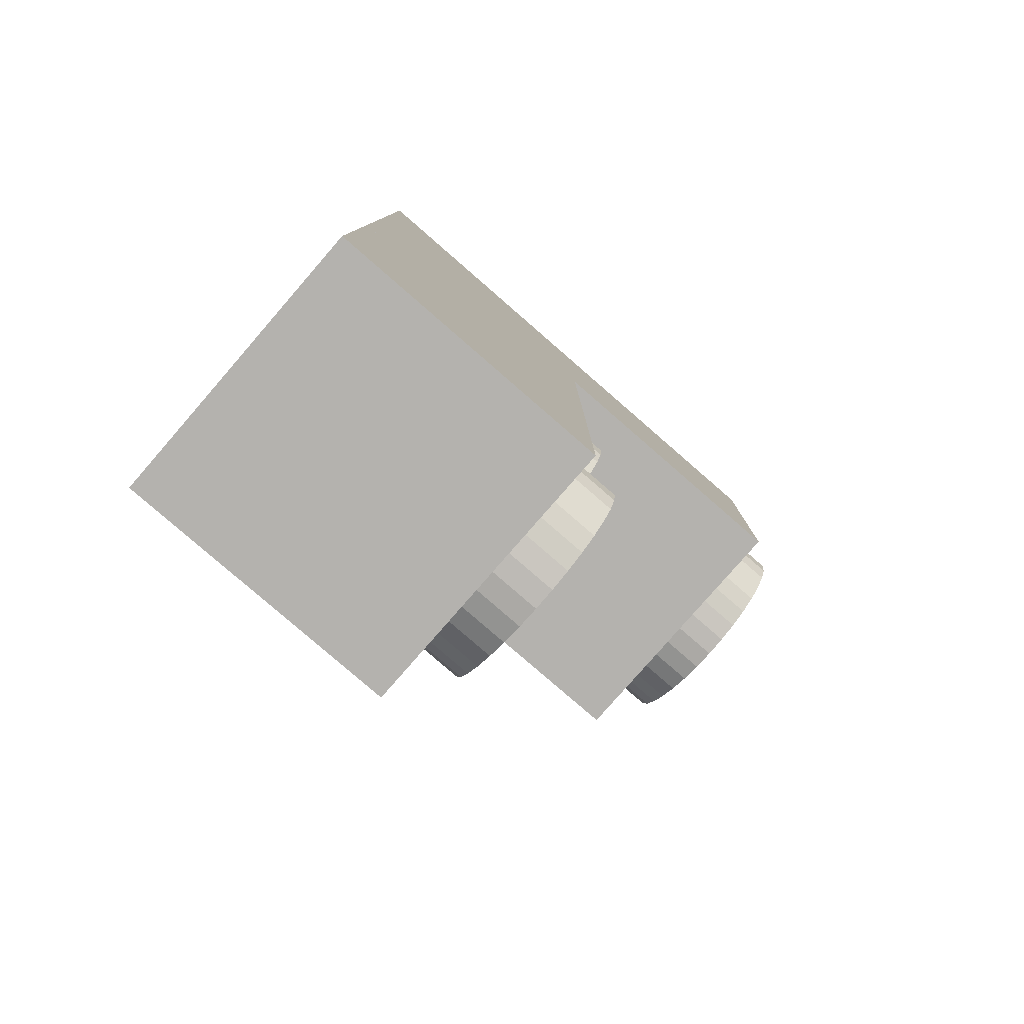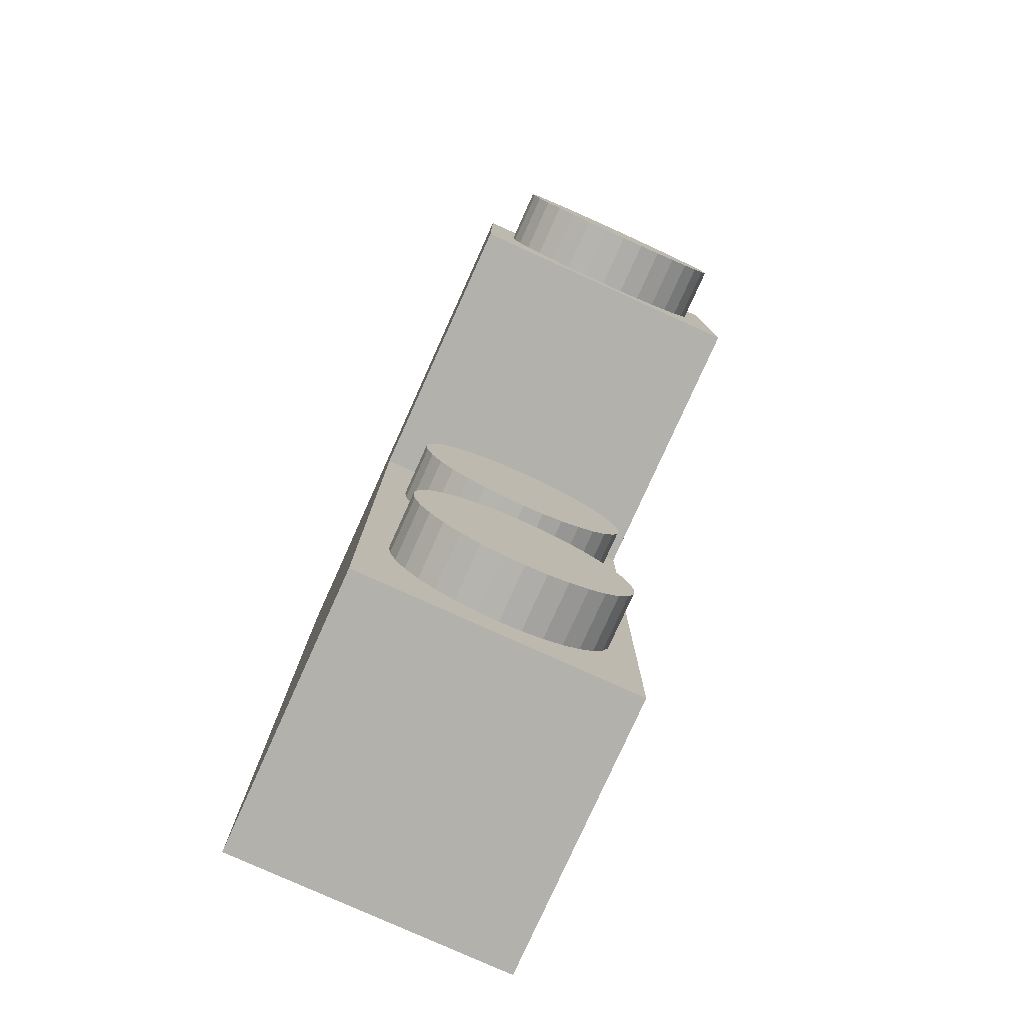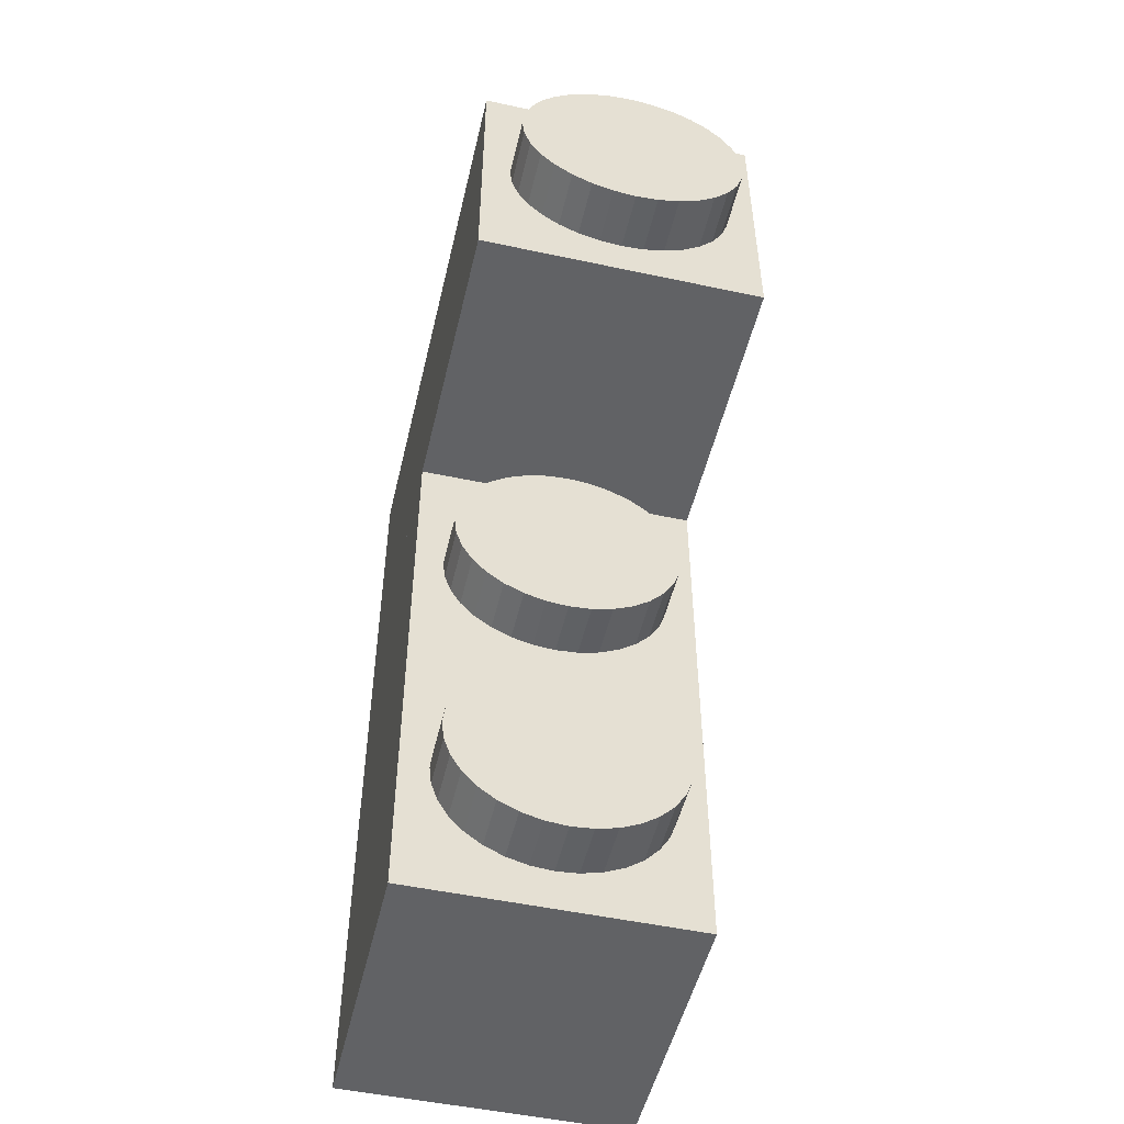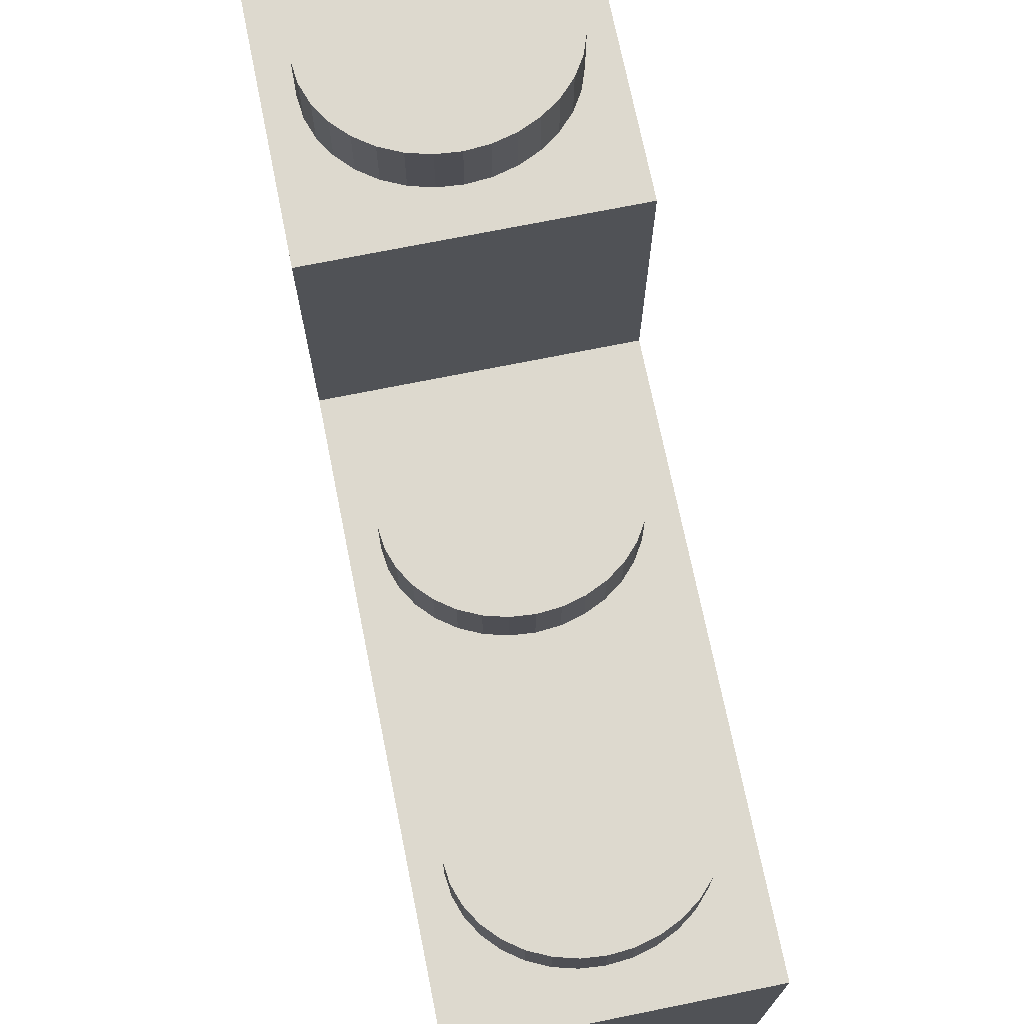
<metadata>
{"format":"obj","ext":"obj","renderer":"f3d","projection":"perspective","resolution":1024,"background":"white","views":[{"elev":-79.8,"azim":49.0,"up":"+Z"},{"elev":-79.1,"azim":155.7,"up":"+Z"},{"elev":-50.6,"azim":166.8,"up":"+Z"},{"elev":71.8,"azim":168.6,"up":"+Y"}]}
</metadata>
<code>
o Cylinder.003
v 0 3.4 1.3
v 0.1561 2 1.313
v 0 2 1.3
v 0.1561 3.4 1.313
v 0.3061 2 1.353
v 0.3061 3.4 1.353
v 0.4445 2 1.418
v 0.4445 3.4 1.418
v 0.5657 2 1.505
v 0.5657 3.4 1.505
v 0.6652 2 1.611
v 0.6652 3.4 1.611
v 0.7391 2 1.732
v 0.7391 3.4 1.732
v 0.7846 2 1.863
v 0.7846 3.4 1.863
v 0.8 2 2
v 0.8 3.4 2
v 0.7846 2 2.137
v 0.7846 3.4 2.137
v 0.7391 2 2.268
v 0.7391 3.4 2.268
v 0.6652 2 2.389
v 0.6652 3.4 2.389
v 0.5657 2 2.495
v 0.5657 3.4 2.495
v 0.4445 2 2.582
v 0.4445 3.4 2.582
v 0.3061 2 2.647
v 0.3061 3.4 2.647
v 0.1561 2 2.687
v 0.1561 3.4 2.687
v 0 2 2.7
v 0 3.4 2.7
v -0.1561 2 2.687
v -0.1561 3.4 2.687
v -0.3061 2 2.647
v -0.3061 3.4 2.647
v -0.4445 2 2.582
v -0.4445 3.4 2.582
v -0.5657 2 2.495
v -0.5657 3.4 2.495
v -0.6652 2 2.389
v -0.6652 3.4 2.389
v -0.7391 2 2.268
v -0.7391 3.4 2.268
v -0.7846 2 2.137
v -0.7846 3.4 2.137
v -0.8 2 2
v -0.8 3.4 2
v -0.7846 2 1.863
v -0.7846 3.4 1.863
v -0.7391 2 1.732
v -0.7391 3.4 1.732
v -0.6652 2 1.611
v -0.6652 3.4 1.611
v -0.5657 2 1.505
v -0.5657 3.4 1.505
v -0.4445 2 1.418
v -0.4445 3.4 1.418
v -0.3061 2 1.353
v -0.3061 3.4 1.353
v -0.1561 2 1.313
v -0.1561 3.4 1.313
v -1 3 1
v 1 3 3
v 1 3 1
v -1 1 3
v 1 1 3
v -1 3 3
v -1 1 1
v 1 1 1
v 0 1.4 -0.7
v 0.1561 0 -0.6865
v 0 0 -0.7
v 0.1561 1.4 -0.6865
v 0.3061 0 -0.6467
v 0.3061 1.4 -0.6467
v 0.4445 0 -0.582
v 0.4445 1.4 -0.582
v 0.5657 0 -0.495
v 0.5657 1.4 -0.495
v 0.6652 0 -0.3889
v 0.6652 1.4 -0.3889
v 0.7391 0 -0.2679
v 0.7391 1.4 -0.2679
v 0.7846 0 -0.1366
v 0.7846 1.4 -0.1366
v 0.8 0 0
v 0.8 1.4 0
v 0.7846 0 0.1366
v 0.7846 1.4 0.1366
v 0.7391 0 0.2679
v 0.7391 1.4 0.2679
v 0.6652 0 0.3889
v 0.6652 1.4 0.3889
v 0.5657 0 0.495
v 0.5657 1.4 0.495
v 0.4445 0 0.582
v 0.4445 1.4 0.582
v 0.3061 0 0.6467
v 0.3061 1.4 0.6467
v 0.1561 0 0.6865
v 0.1561 1.4 0.6865
v 0 0 0.7
v 0 1.4 0.7
v -0.1561 0 0.6865
v -0.1561 1.4 0.6865
v -0.3061 0 0.6467
v -0.3061 1.4 0.6467
v -0.4445 0 0.582
v -0.4445 1.4 0.582
v -0.5657 0 0.495
v -0.5657 1.4 0.495
v -0.6652 0 0.3889
v -0.6652 1.4 0.3889
v -0.7391 0 0.2679
v -0.7391 1.4 0.2679
v -0.7846 0 0.1366
v -0.7846 1.4 0.1366
v -0.8 0 -1e-06
v -0.8 1.4 -1e-06
v -0.7846 0 -0.1366
v -0.7846 1.4 -0.1366
v -0.7391 0 -0.2679
v -0.7391 1.4 -0.2679
v -0.6652 0 -0.3889
v -0.6652 1.4 -0.3889
v -0.5657 0 -0.495
v -0.5657 1.4 -0.495
v -0.4445 0 -0.582
v -0.4445 1.4 -0.582
v -0.3061 0 -0.6467
v -0.3061 1.4 -0.6467
v -0.1561 0 -0.6865
v -0.1561 1.4 -0.6865
v -1 1 -1
v 1 1 1
v 1 1 -1
v -1 -1 1
v 1 -1 1
v -1 1 1
v -1 -1 -1
v 1 -1 -1
v 0 1.4 1.3
v 0.1561 0 1.313
v 0 0 1.3
v 0.1561 1.4 1.313
v 0.3061 0 1.353
v 0.3061 1.4 1.353
v 0.4445 0 1.418
v 0.4445 1.4 1.418
v 0.5657 0 1.505
v 0.5657 1.4 1.505
v 0.6652 0 1.611
v 0.6652 1.4 1.611
v 0.7391 0 1.732
v 0.7391 1.4 1.732
v 0.7846 0 1.863
v 0.7846 1.4 1.863
v 0.8 0 2
v 0.8 1.4 2
v 0.7846 0 2.137
v 0.7846 1.4 2.137
v 0.7391 0 2.268
v 0.7391 1.4 2.268
v 0.6652 0 2.389
v 0.6652 1.4 2.389
v 0.5657 0 2.495
v 0.5657 1.4 2.495
v 0.4445 0 2.582
v 0.4445 1.4 2.582
v 0.3061 0 2.647
v 0.3061 1.4 2.647
v 0.1561 0 2.687
v 0.1561 1.4 2.687
v 0 0 2.7
v 0 1.4 2.7
v -0.1561 0 2.687
v -0.1561 1.4 2.687
v -0.3061 0 2.647
v -0.3061 1.4 2.647
v -0.4445 0 2.582
v -0.4445 1.4 2.582
v -0.5657 0 2.495
v -0.5657 1.4 2.495
v -0.6652 0 2.389
v -0.6652 1.4 2.389
v -0.7391 0 2.268
v -0.7391 1.4 2.268
v -0.7846 0 2.137
v -0.7846 1.4 2.137
v -0.8 0 2
v -0.8 1.4 2
v -0.7846 0 1.863
v -0.7846 1.4 1.863
v -0.7391 0 1.732
v -0.7391 1.4 1.732
v -0.6652 0 1.611
v -0.6652 1.4 1.611
v -0.5657 0 1.505
v -0.5657 1.4 1.505
v -0.4445 0 1.418
v -0.4445 1.4 1.418
v -0.3061 0 1.353
v -0.3061 1.4 1.353
v -0.1561 0 1.313
v -0.1561 1.4 1.313
v -1 1 1
v 1 1 3
v 1 1 1
v -1 -1 3
v 1 -1 3
v -1 1 3
v -1 -1 1
v 1 -1 1
v 0 1.4 -2.7
v 0.1561 0 -2.687
v 0 0 -2.7
v 0.1561 1.4 -2.687
v 0.3061 0 -2.647
v 0.3061 1.4 -2.647
v 0.4445 0 -2.582
v 0.4445 1.4 -2.582
v 0.5657 0 -2.495
v 0.5657 1.4 -2.495
v 0.6652 0 -2.389
v 0.6652 1.4 -2.389
v 0.7391 0 -2.268
v 0.7391 1.4 -2.268
v 0.7846 0 -2.137
v 0.7846 1.4 -2.137
v 0.8 0 -2
v 0.8 1.4 -2
v 0.7846 0 -1.863
v 0.7846 1.4 -1.863
v 0.7391 0 -1.732
v 0.7391 1.4 -1.732
v 0.6652 0 -1.611
v 0.6652 1.4 -1.611
v 0.5657 0 -1.505
v 0.5657 1.4 -1.505
v 0.4445 0 -1.418
v 0.4445 1.4 -1.418
v 0.3061 0 -1.353
v 0.3061 1.4 -1.353
v 0.1561 0 -1.313
v 0.1561 1.4 -1.313
v 0 0 -1.3
v 0 1.4 -1.3
v -0.1561 0 -1.313
v -0.1561 1.4 -1.313
v -0.3061 0 -1.353
v -0.3061 1.4 -1.353
v -0.4445 0 -1.418
v -0.4445 1.4 -1.418
v -0.5657 0 -1.505
v -0.5657 1.4 -1.505
v -0.6652 0 -1.611
v -0.6652 1.4 -1.611
v -0.7391 0 -1.732
v -0.7391 1.4 -1.732
v -0.7846 0 -1.863
v -0.7846 1.4 -1.863
v -0.8 0 -2
v -0.8 1.4 -2
v -0.7846 0 -2.137
v -0.7846 1.4 -2.137
v -0.7391 0 -2.268
v -0.7391 1.4 -2.268
v -0.6652 0 -2.389
v -0.6652 1.4 -2.389
v -0.5657 0 -2.495
v -0.5657 1.4 -2.495
v -0.4445 0 -2.582
v -0.4445 1.4 -2.582
v -0.3061 0 -2.647
v -0.3061 1.4 -2.647
v -0.1561 0 -2.687
v -0.1561 1.4 -2.687
v -1 1 -3
v 1 1 -1
v 1 1 -3
v -1 -1 -1
v 1 -1 -1
v -1 1 -1
v -1 -1 -3
v 1 -1 -3
f 1 2 3
f 4 5 2
f 6 7 5
f 8 9 7
f 10 11 9
f 12 13 11
f 14 15 13
f 16 17 15
f 18 19 17
f 20 21 19
f 22 23 21
f 24 25 23
f 26 27 25
f 28 29 27
f 30 31 29
f 32 33 31
f 34 35 33
f 36 37 35
f 38 39 37
f 40 41 39
f 42 43 41
f 44 45 43
f 46 47 45
f 48 49 47
f 50 51 49
f 52 53 51
f 54 55 53
f 56 57 55
f 58 59 57
f 60 61 59
f 54 38 22
f 62 63 61
f 64 3 63
f 15 31 47
f 65 66 67
f 66 68 69
f 70 71 68
f 72 68 71
f 67 69 72
f 65 72 71
f 1 4 2
f 4 6 5
f 6 8 7
f 8 10 9
f 10 12 11
f 12 14 13
f 14 16 15
f 16 18 17
f 18 20 19
f 20 22 21
f 22 24 23
f 24 26 25
f 26 28 27
f 28 30 29
f 30 32 31
f 32 34 33
f 34 36 35
f 36 38 37
f 38 40 39
f 40 42 41
f 42 44 43
f 44 46 45
f 46 48 47
f 48 50 49
f 50 52 51
f 52 54 53
f 54 56 55
f 56 58 57
f 58 60 59
f 60 62 61
f 6 4 1
f 1 64 6
f 64 62 6
f 62 60 58
f 58 56 54
f 54 52 50
f 50 48 54
f 48 46 54
f 46 44 38
f 44 42 38
f 42 40 38
f 38 36 34
f 34 32 30
f 30 28 26
f 26 24 22
f 22 20 18
f 18 16 22
f 16 14 22
f 14 12 10
f 10 8 6
f 62 58 6
f 58 54 6
f 38 34 22
f 34 30 22
f 30 26 22
f 14 10 22
f 10 6 22
f 54 46 38
f 6 54 22
f 62 64 63
f 64 1 3
f 63 3 2
f 2 5 7
f 7 9 11
f 11 13 7
f 13 15 7
f 15 17 19
f 19 21 15
f 21 23 15
f 23 25 31
f 25 27 31
f 27 29 31
f 31 33 35
f 35 37 39
f 39 41 43
f 43 45 47
f 47 49 51
f 51 53 55
f 55 57 63
f 57 59 63
f 59 61 63
f 63 2 7
f 31 35 47
f 35 39 47
f 39 43 47
f 47 51 63
f 51 55 63
f 63 7 15
f 15 23 31
f 63 15 47
f 65 70 66
f 66 70 68
f 70 65 71
f 72 69 68
f 67 66 69
f 65 67 72
f 73 74 75
f 76 77 74
f 78 79 77
f 80 81 79
f 82 83 81
f 84 85 83
f 86 87 85
f 88 89 87
f 90 91 89
f 92 93 91
f 94 95 93
f 96 97 95
f 98 99 97
f 100 101 99
f 102 103 101
f 104 105 103
f 106 107 105
f 108 109 107
f 110 111 109
f 112 113 111
f 114 115 113
f 116 117 115
f 118 119 117
f 120 121 119
f 122 123 121
f 124 125 123
f 126 127 125
f 128 129 127
f 130 131 129
f 132 133 131
f 126 110 94
f 134 135 133
f 136 75 135
f 87 103 119
f 137 138 139
f 138 140 141
f 142 143 140
f 144 140 143
f 139 141 144
f 137 144 143
f 73 76 74
f 76 78 77
f 78 80 79
f 80 82 81
f 82 84 83
f 84 86 85
f 86 88 87
f 88 90 89
f 90 92 91
f 92 94 93
f 94 96 95
f 96 98 97
f 98 100 99
f 100 102 101
f 102 104 103
f 104 106 105
f 106 108 107
f 108 110 109
f 110 112 111
f 112 114 113
f 114 116 115
f 116 118 117
f 118 120 119
f 120 122 121
f 122 124 123
f 124 126 125
f 126 128 127
f 128 130 129
f 130 132 131
f 132 134 133
f 78 76 73
f 73 136 78
f 136 134 78
f 134 132 130
f 130 128 126
f 126 124 122
f 122 120 126
f 120 118 126
f 118 116 110
f 116 114 110
f 114 112 110
f 110 108 106
f 106 104 102
f 102 100 98
f 98 96 94
f 94 92 90
f 90 88 94
f 88 86 94
f 86 84 82
f 82 80 78
f 134 130 78
f 130 126 78
f 110 106 94
f 106 102 94
f 102 98 94
f 86 82 94
f 82 78 94
f 126 118 110
f 78 126 94
f 134 136 135
f 136 73 75
f 135 75 74
f 74 77 79
f 79 81 83
f 83 85 79
f 85 87 79
f 87 89 91
f 91 93 87
f 93 95 87
f 95 97 103
f 97 99 103
f 99 101 103
f 103 105 107
f 107 109 111
f 111 113 115
f 115 117 119
f 119 121 123
f 123 125 127
f 127 129 135
f 129 131 135
f 131 133 135
f 135 74 79
f 103 107 119
f 107 111 119
f 111 115 119
f 119 123 135
f 123 127 135
f 135 79 87
f 87 95 103
f 135 87 119
f 137 142 138
f 138 142 140
f 142 137 143
f 144 141 140
f 139 138 141
f 137 139 144
f 145 146 147
f 148 149 146
f 150 151 149
f 152 153 151
f 154 155 153
f 156 157 155
f 158 159 157
f 160 161 159
f 162 163 161
f 164 165 163
f 166 167 165
f 168 169 167
f 170 171 169
f 172 173 171
f 174 175 173
f 176 177 175
f 178 179 177
f 180 181 179
f 182 183 181
f 184 185 183
f 186 187 185
f 188 189 187
f 190 191 189
f 192 193 191
f 194 195 193
f 196 197 195
f 198 199 197
f 200 201 199
f 202 203 201
f 204 205 203
f 198 182 166
f 206 207 205
f 208 147 207
f 159 175 191
f 209 210 211
f 210 212 213
f 214 215 212
f 216 212 215
f 211 213 216
f 209 216 215
f 145 148 146
f 148 150 149
f 150 152 151
f 152 154 153
f 154 156 155
f 156 158 157
f 158 160 159
f 160 162 161
f 162 164 163
f 164 166 165
f 166 168 167
f 168 170 169
f 170 172 171
f 172 174 173
f 174 176 175
f 176 178 177
f 178 180 179
f 180 182 181
f 182 184 183
f 184 186 185
f 186 188 187
f 188 190 189
f 190 192 191
f 192 194 193
f 194 196 195
f 196 198 197
f 198 200 199
f 200 202 201
f 202 204 203
f 204 206 205
f 150 148 145
f 145 208 150
f 208 206 150
f 206 204 202
f 202 200 198
f 198 196 194
f 194 192 198
f 192 190 198
f 190 188 182
f 188 186 182
f 186 184 182
f 182 180 178
f 178 176 174
f 174 172 170
f 170 168 166
f 166 164 162
f 162 160 166
f 160 158 166
f 158 156 154
f 154 152 150
f 206 202 150
f 202 198 150
f 182 178 166
f 178 174 166
f 174 170 166
f 158 154 166
f 154 150 166
f 198 190 182
f 150 198 166
f 206 208 207
f 208 145 147
f 207 147 146
f 146 149 151
f 151 153 155
f 155 157 151
f 157 159 151
f 159 161 163
f 163 165 159
f 165 167 159
f 167 169 175
f 169 171 175
f 171 173 175
f 175 177 179
f 179 181 183
f 183 185 187
f 187 189 191
f 191 193 195
f 195 197 199
f 199 201 207
f 201 203 207
f 203 205 207
f 207 146 151
f 175 179 191
f 179 183 191
f 183 187 191
f 191 195 207
f 195 199 207
f 207 151 159
f 159 167 175
f 207 159 191
f 209 214 210
f 210 214 212
f 214 209 215
f 216 213 212
f 211 210 213
f 209 211 216
f 217 218 219
f 220 221 218
f 222 223 221
f 224 225 223
f 226 227 225
f 228 229 227
f 230 231 229
f 232 233 231
f 234 235 233
f 236 237 235
f 238 239 237
f 240 241 239
f 242 243 241
f 244 245 243
f 246 247 245
f 248 249 247
f 250 251 249
f 252 253 251
f 254 255 253
f 256 257 255
f 258 259 257
f 260 261 259
f 262 263 261
f 264 265 263
f 266 267 265
f 268 269 267
f 270 271 269
f 272 273 271
f 274 275 273
f 276 277 275
f 270 254 238
f 278 279 277
f 280 219 279
f 231 247 263
f 281 282 283
f 282 284 285
f 286 287 284
f 288 284 287
f 283 285 288
f 281 288 287
f 217 220 218
f 220 222 221
f 222 224 223
f 224 226 225
f 226 228 227
f 228 230 229
f 230 232 231
f 232 234 233
f 234 236 235
f 236 238 237
f 238 240 239
f 240 242 241
f 242 244 243
f 244 246 245
f 246 248 247
f 248 250 249
f 250 252 251
f 252 254 253
f 254 256 255
f 256 258 257
f 258 260 259
f 260 262 261
f 262 264 263
f 264 266 265
f 266 268 267
f 268 270 269
f 270 272 271
f 272 274 273
f 274 276 275
f 276 278 277
f 222 220 217
f 217 280 222
f 280 278 222
f 278 276 274
f 274 272 270
f 270 268 266
f 266 264 270
f 264 262 270
f 262 260 254
f 260 258 254
f 258 256 254
f 254 252 250
f 250 248 246
f 246 244 242
f 242 240 238
f 238 236 234
f 234 232 238
f 232 230 238
f 230 228 226
f 226 224 222
f 278 274 222
f 274 270 222
f 254 250 238
f 250 246 238
f 246 242 238
f 230 226 238
f 226 222 238
f 270 262 254
f 222 270 238
f 278 280 279
f 280 217 219
f 279 219 218
f 218 221 223
f 223 225 227
f 227 229 223
f 229 231 223
f 231 233 235
f 235 237 231
f 237 239 231
f 239 241 247
f 241 243 247
f 243 245 247
f 247 249 251
f 251 253 255
f 255 257 259
f 259 261 263
f 263 265 267
f 267 269 271
f 271 273 279
f 273 275 279
f 275 277 279
f 279 218 223
f 247 251 263
f 251 255 263
f 255 259 263
f 263 267 279
f 267 271 279
f 279 223 231
f 231 239 247
f 279 231 263
f 281 286 282
f 282 286 284
f 286 281 287
f 288 285 284
f 283 282 285
f 281 283 288

</code>
